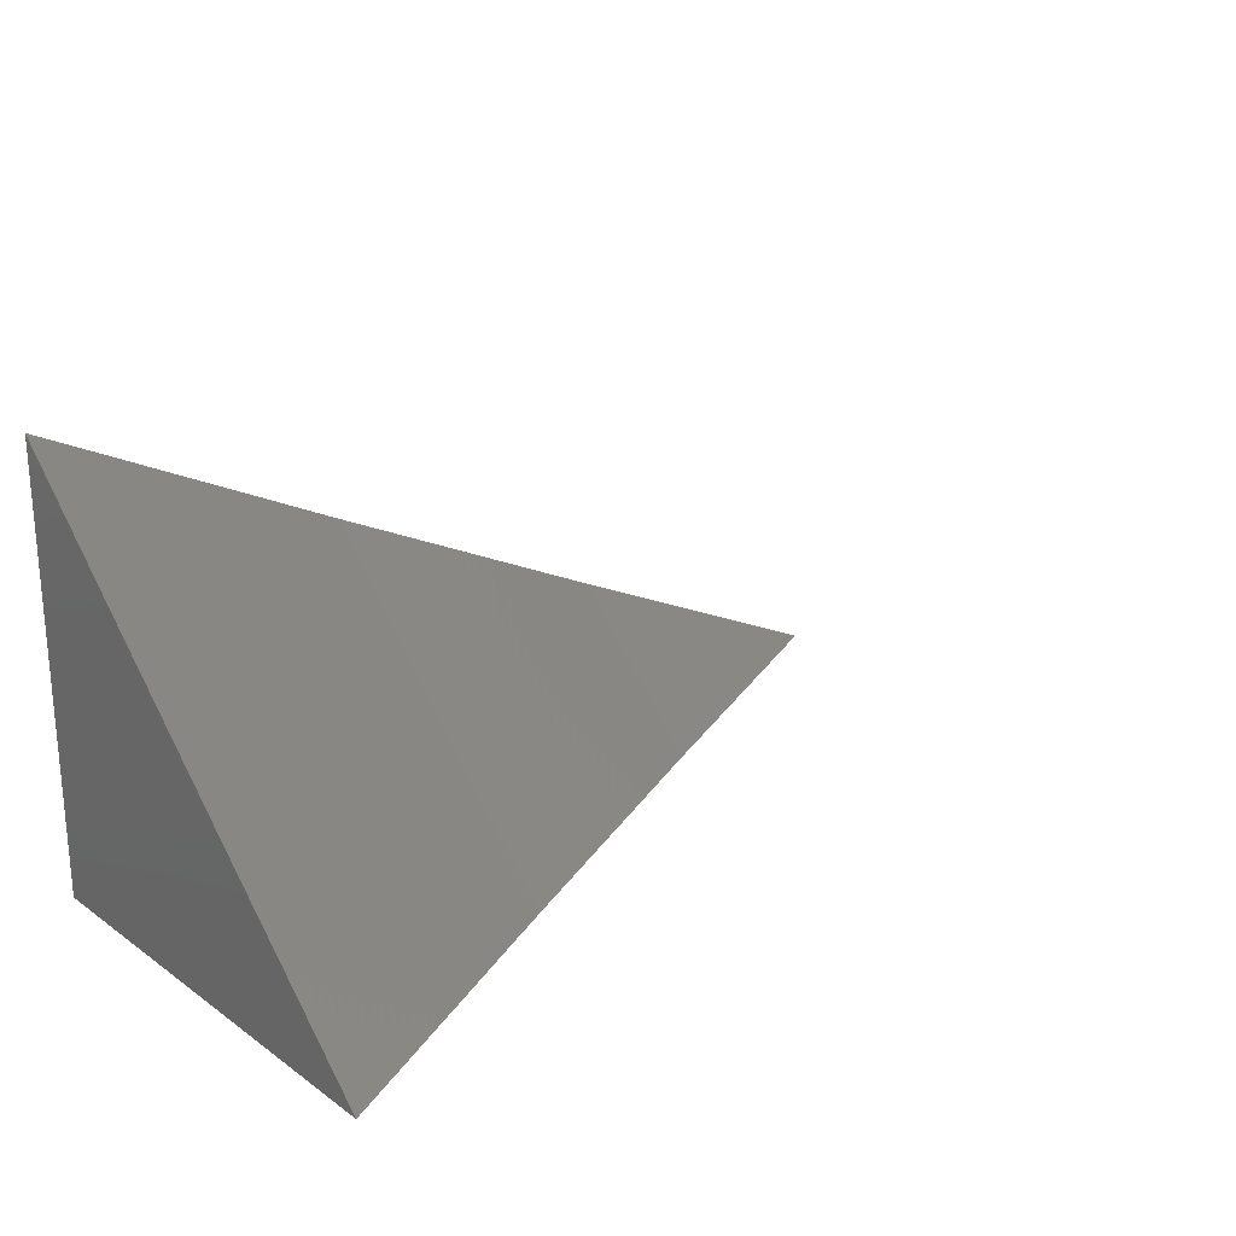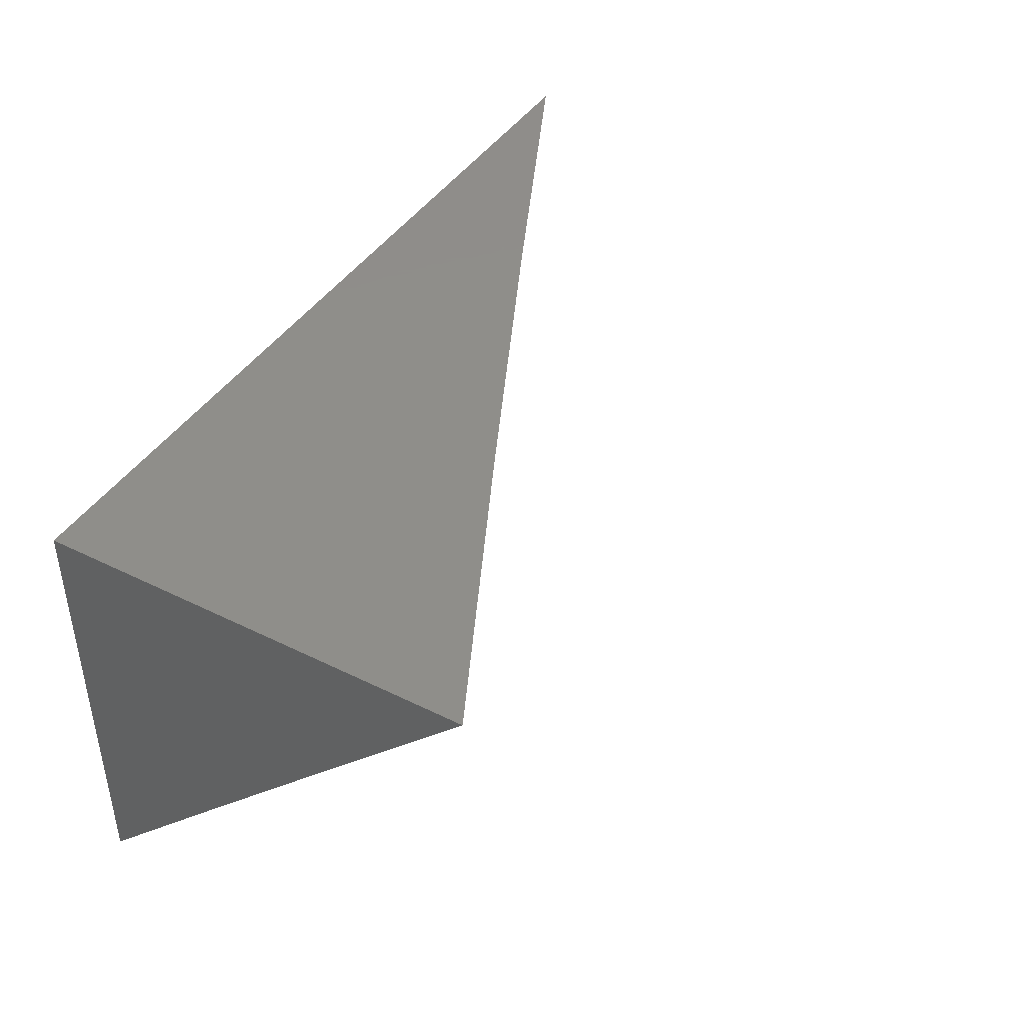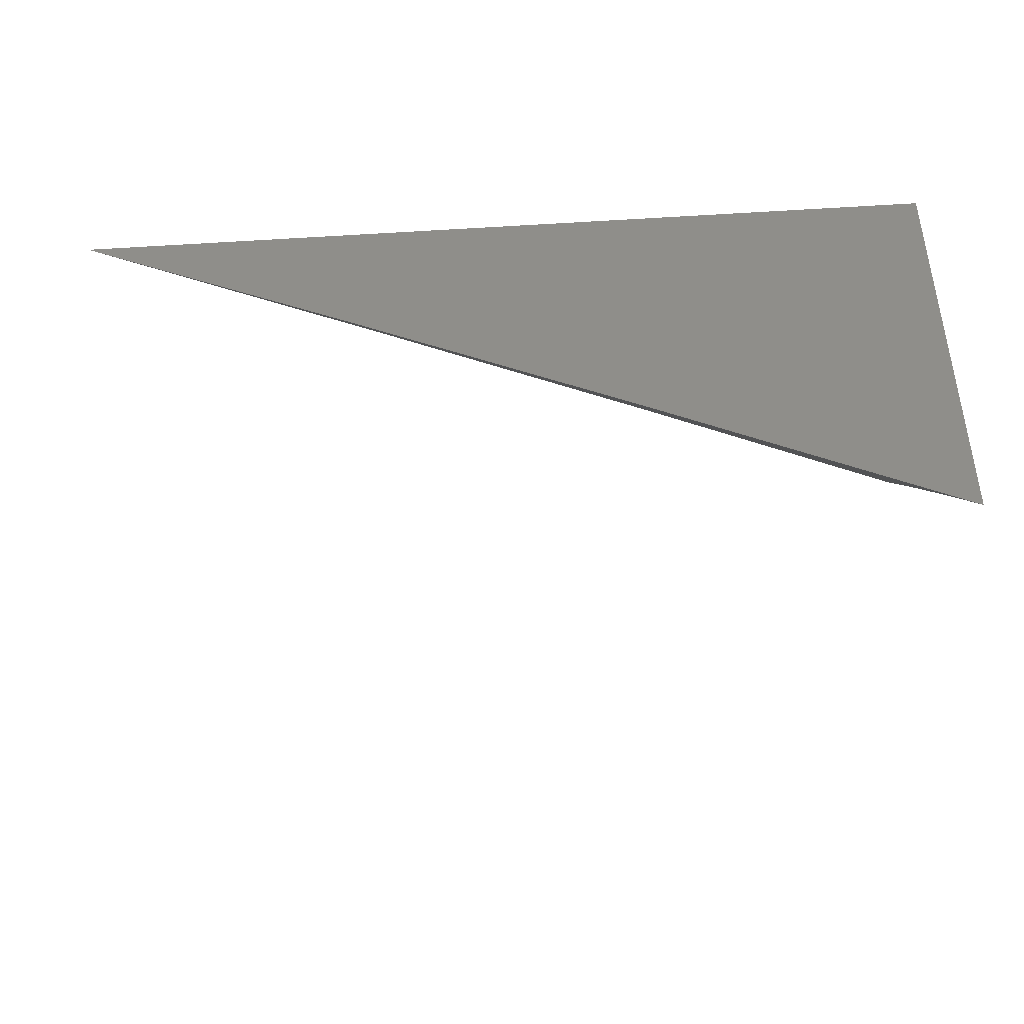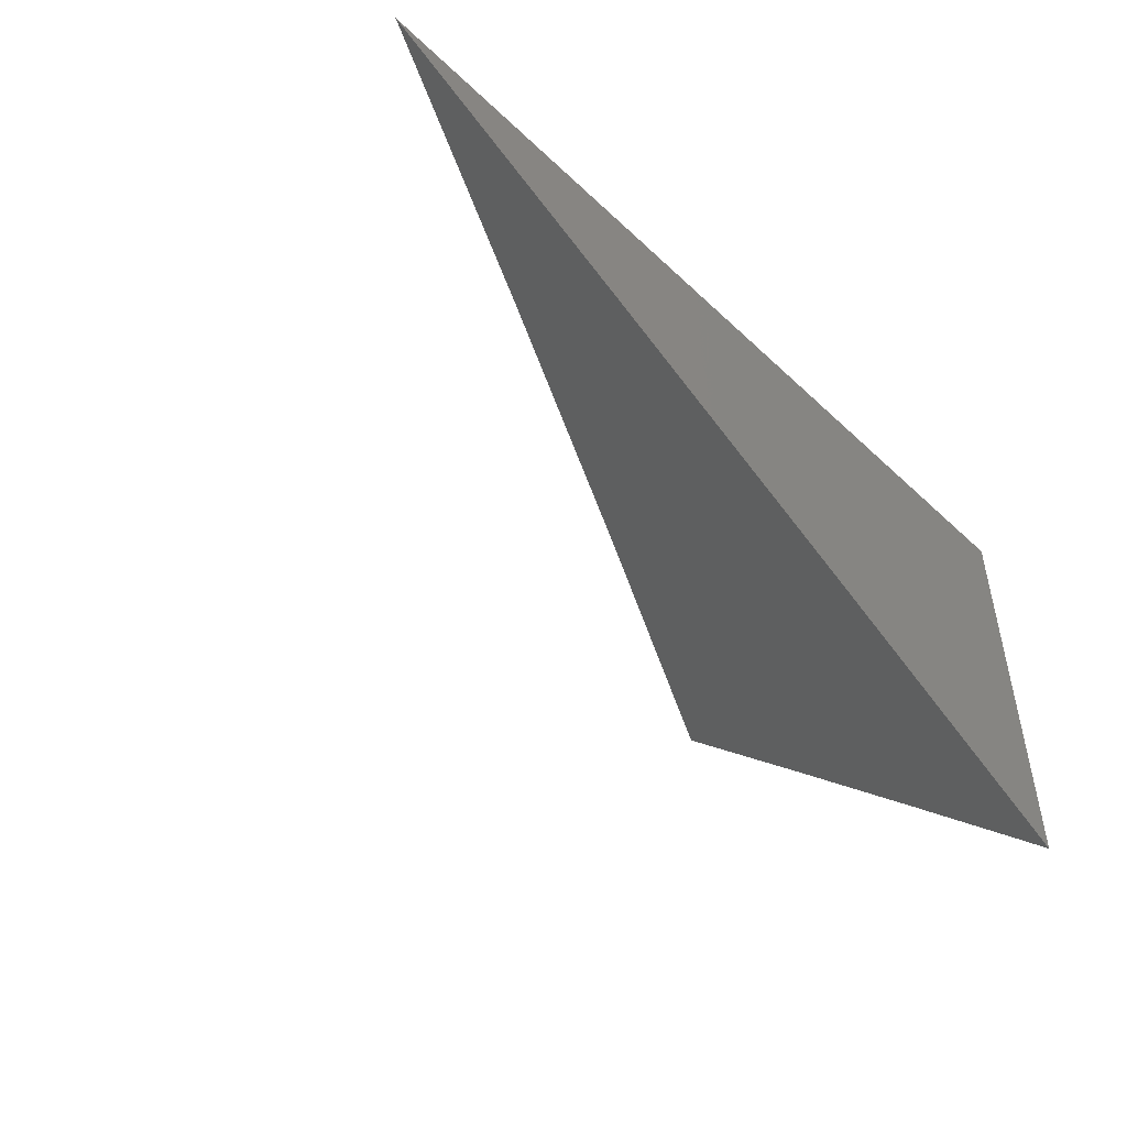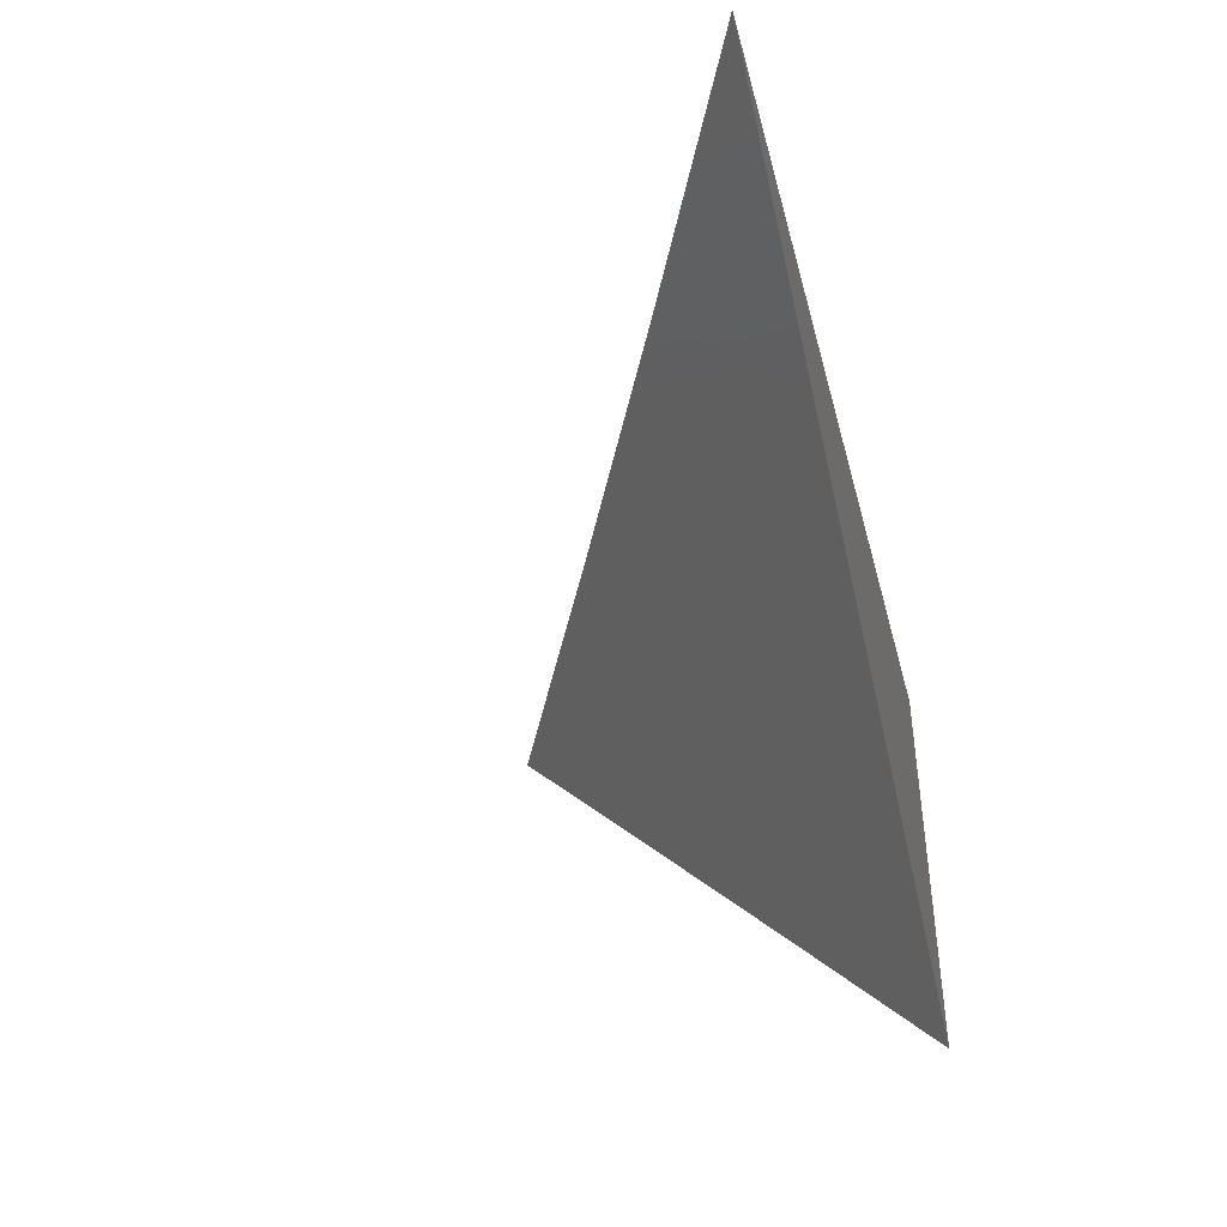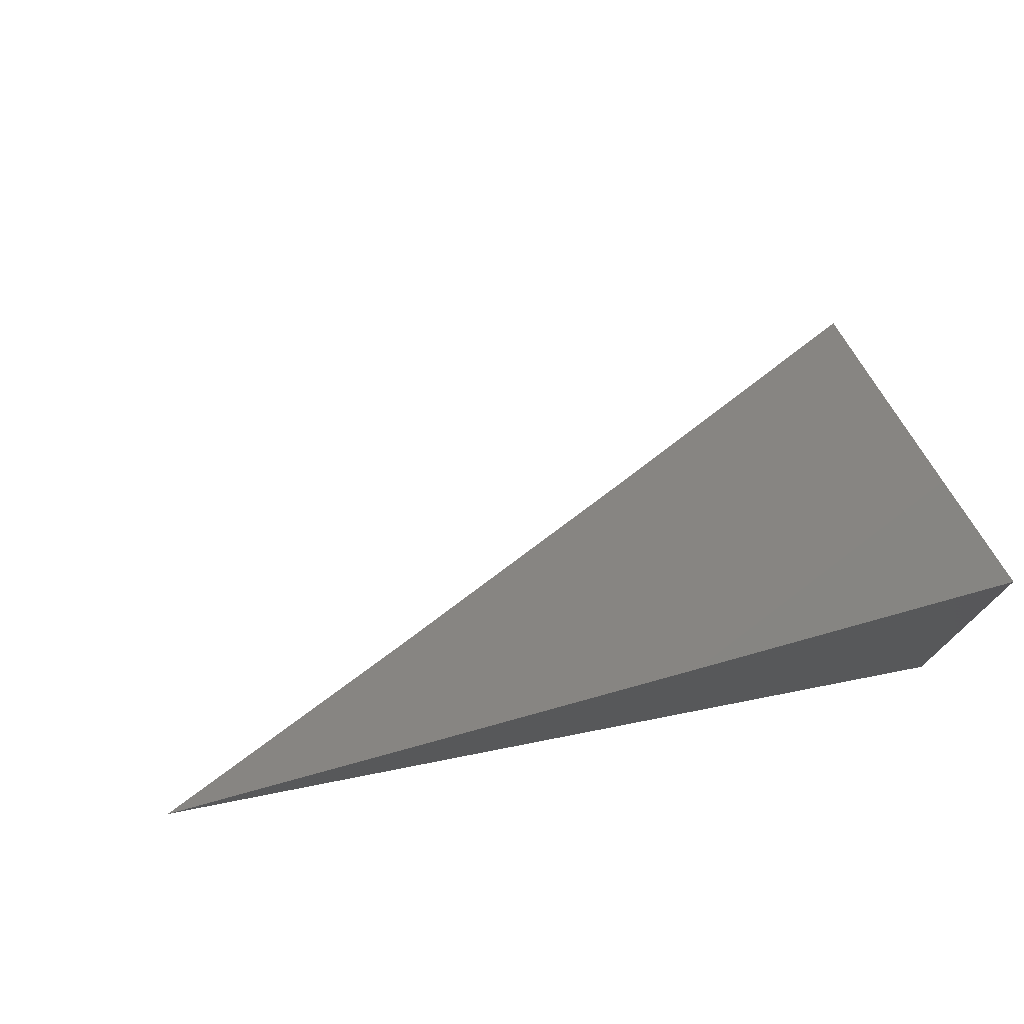
<metadata>
{"format":"stl","ext":"stl","renderer":"f3d","projection":"perspective","resolution":1024,"background":"white","views":[{"elev":23.1,"azim":-40.5,"up":"+Z"},{"elev":42.7,"azim":-59.5,"up":"+Y"},{"elev":-42.6,"azim":-175.9,"up":"+Y"},{"elev":-49.1,"azim":133.9,"up":"+Y"},{"elev":-42.8,"azim":104.6,"up":"+Y"},{"elev":74.6,"azim":168.9,"up":"+Z"}]}
</metadata>
<code>
# stl→obj: 10 verts, 16 faces
v -4 7.899 -8
v -3.931 7.933 -8
v -4 7.933 -7.967
v -4 7.966 -7.933
v -3.931 8 -7.934
v -4 8 -7.9
v -3.863 7.967 -8
v -3.863 8 -7.967
v -3.793 8 -8
v -4 8 -8
f 1 2 3
f 3 2 4
f 4 2 5
f 4 5 6
f 2 7 5
f 5 7 8
f 8 7 9
f 6 5 10
f 10 5 8
f 10 8 9
f 9 7 10
f 10 7 2
f 10 2 1
f 1 3 10
f 10 3 4
f 10 4 6

</code>
